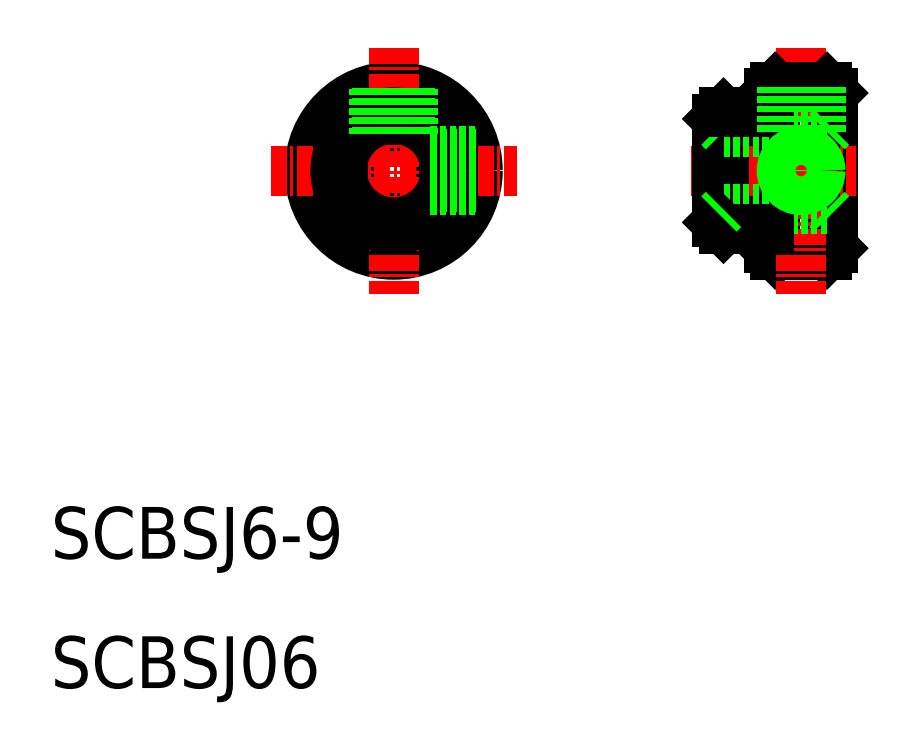
<metadata>
{"format":"dxf","ext":"dxf","renderer":"ezdxf+matplotlib","layout":"modelspace","background":"white","min_lineweight":24,"dpi":150}
</metadata>
<code>
0
SECTION
2
ENTITIES
0
CIRCLE
8
0
10
36.5
20
50
30
0
40
3
0
CIRCLE
8
0
10
36.5
20
50
30
0
40
6
0
CIRCLE
8
0
10
36.5
20
50
30
0
40
6.5
0
LINE
8
CENTER
10
36.5
20
59.5
30
0
11
36.5
21
40.5
31
0
0
LINE
8
CENTER
10
27
20
50
30
0
11
46
21
50
31
0
0
CIRCLE
8
0
10
36.5
20
50
30
0
40
4.5
0
LINE
8
0
10
66
20
56.5
30
0
11
66
21
43.5
31
0
0
LINE
8
0
10
65.5
20
44
30
0
11
65.5
21
56
31
0
0
LINE
8
0
10
70
20
56.5
30
0
11
70
21
43.5
31
0
0
LINE
8
0
10
70.5
20
56
30
0
11
70.5
21
44
31
0
0
LINE
8
0
10
66
20
43.5
30
0
11
70
21
43.5
31
0
0
LINE
8
0
10
65.5
20
44
30
0
11
66
21
43.5
31
0
0
LINE
8
0
10
70.5
20
44
30
0
11
70
21
43.5
31
0
0
LINE
8
CENTER
10
68
20
59.5
30
0
11
68
21
40.5
31
0
0
LINE
8
0
10
62
20
54.5
30
0
11
62
21
50
31
0
0
LINE
8
0
10
61.5
20
54
30
0
11
61.5
21
50
31
0
0
LINE
8
0
10
65.5
20
53.75
30
0
11
65.5
21
46.25
31
0
0
LINE
8
CENTER
10
59.5
20
50
30
0
11
72.26
21
50
31
0
0
LINE
8
0
10
61.5
20
46
30
0
11
61.5
21
50
31
0
0
LINE
8
0
10
62
20
45.5
30
0
11
62
21
50
31
0
0
LINE
8
0
10
62
20
47
30
0
11
70
21
47
31
0
0
LINE
8
0
10
65.5
20
45.5
30
0
11
62
21
45.5
31
0
0
LINE
8
0
10
61.5
20
46
30
0
11
62
21
45.5
31
0
0
LINE
8
0
10
62
20
47
30
0
11
61.5
21
46.5
31
0
0
LINE
8
0
10
70
20
47
30
0
11
70.5
21
46.5
31
0
0
LINE
8
0
10
61.5
20
54
30
0
11
62
21
54.5
31
0
0
LINE
8
0
10
62
20
53
30
0
11
70
21
53
31
0
0
LINE
8
0
10
62
20
53
30
0
11
61.5
21
53.5
31
0
0
LINE
8
0
10
70
20
53
30
0
11
70.5
21
53.5
31
0
0
LINE
8
0
10
65.5
20
56
30
0
11
66
21
56.5
31
0
0
LINE
8
0
10
65.5
20
54.5
30
0
11
62
21
54.5
31
0
0
LINE
8
0
10
70
20
56.5
30
0
11
70.5
21
56
31
0
0
TEXT
8
0
10
10
20
20
30
0
40
4
1
SCBSJ6-9
0
TEXT
8
0
10
10
20
10
30
0
40
4
1
SCBSJ06
0
LINE
8
0
10
66
20
56.5
30
0
11
70
21
56.5
31
0
0
CIRCLE
8
0
10
36.5
20
50
30
0
40
4
0
LINE
8
0
10
37.77
20
56.37
30
0
11
37.77
21
52.72
31
0
0
LINE
8
0
10
38
20
56.32
30
0
11
38
21
52.6
31
0
0
LINE
8
0
10
35
20
56.32
30
0
11
35
21
52.6
31
0
0
LINE
8
0
10
35.2
20
56.37
30
0
11
35.2
21
52.7
31
0
0
LINE
8
0
10
42.82
20
51.5
30
0
11
39.1
21
51.5
31
0
0
LINE
8
0
10
42.87
20
51.3
30
0
11
39.2
21
51.3
31
0
0
LINE
8
0
10
42.82
20
48.5
30
0
11
39.1
21
48.5
31
0
0
LINE
8
0
10
42.87
20
48.7
30
0
11
39.2
21
48.7
31
0
0
LINE
8
0
10
69.5
20
53
30
0
11
69.5
21
56.5
31
0
0
LINE
8
0
10
69.3
20
53
30
0
11
69.3
21
56.5
31
0
0
LINE
8
0
10
66.5
20
53
30
0
11
66.5
21
56.5
31
0
0
LINE
8
0
10
66.7
20
53
30
0
11
66.7
21
56.5
31
0
0
CIRCLE
8
0
10
68
20
50
30
0
40
1.3
0
CIRCLE
8
0
10
68
20
50
30
0
40
1.5
0
ENDSEC
0
EOF

</code>
